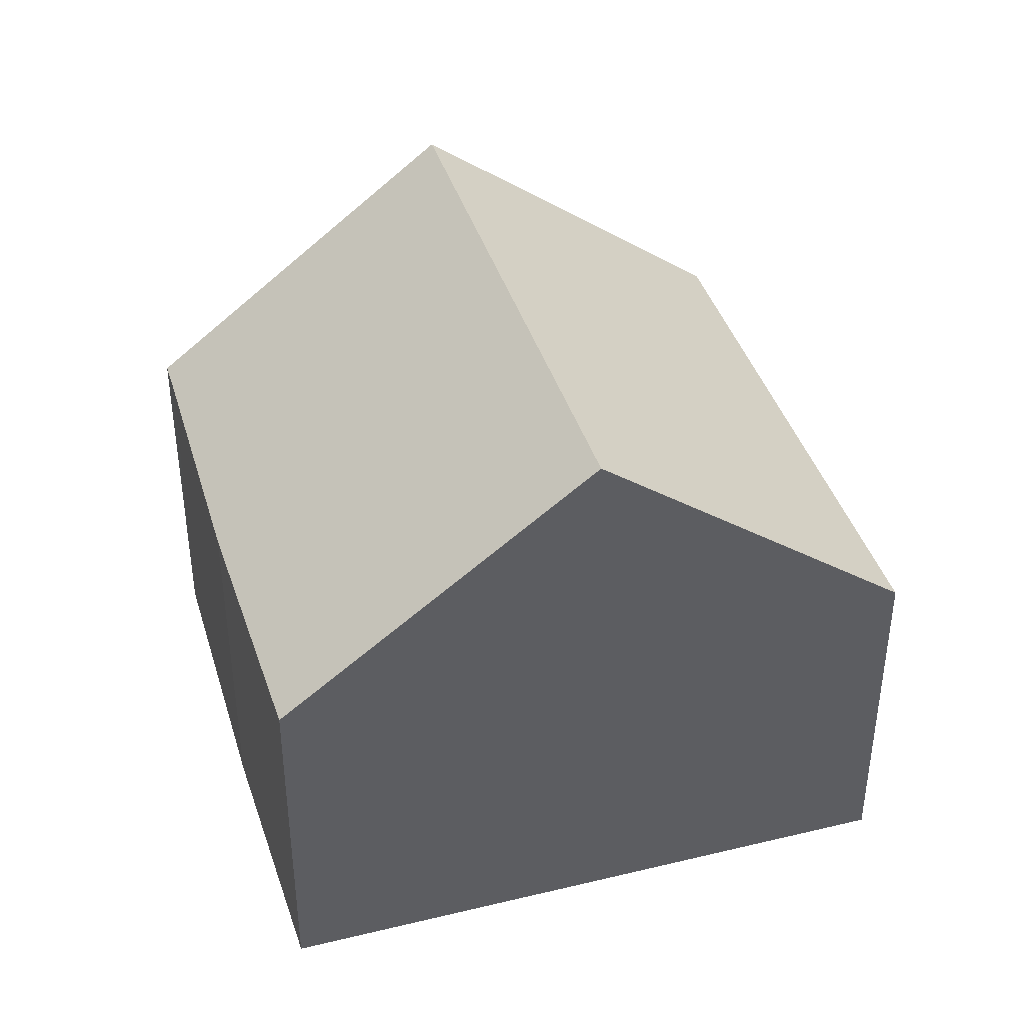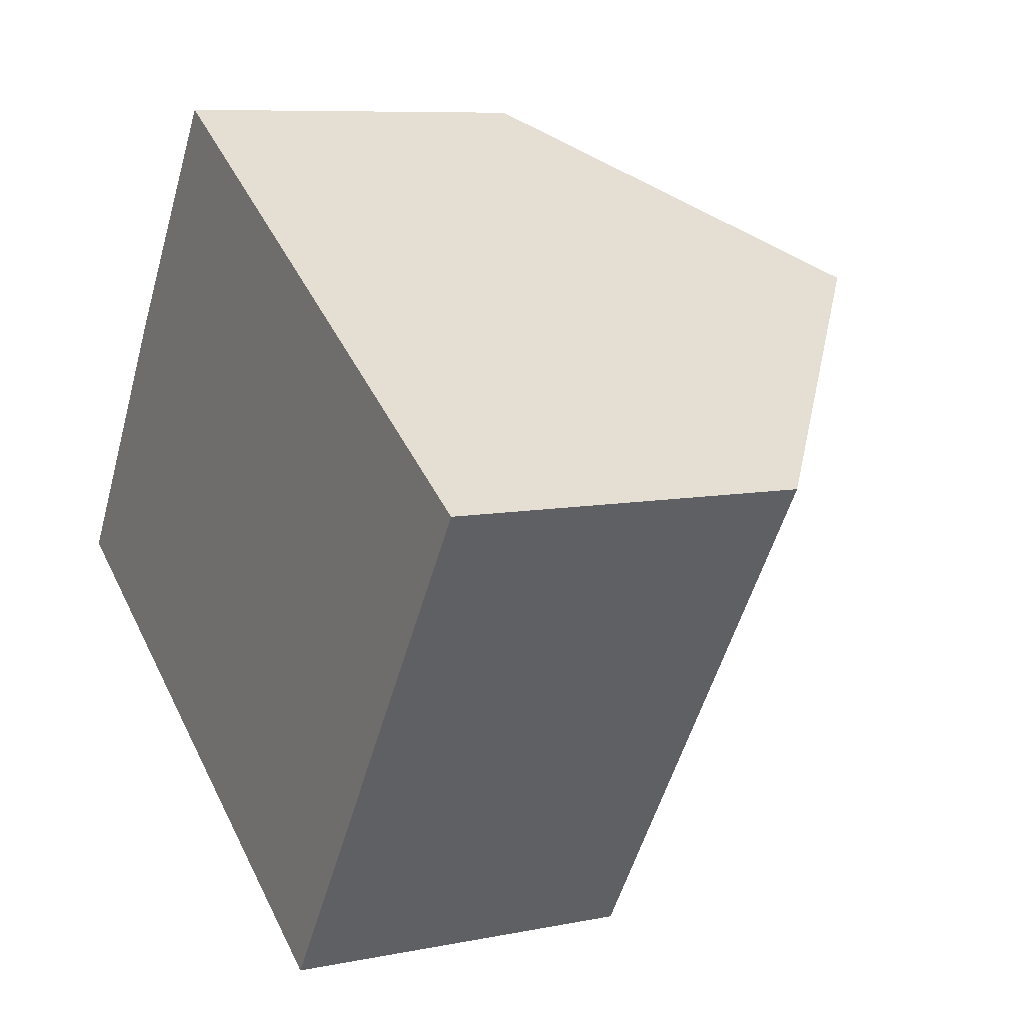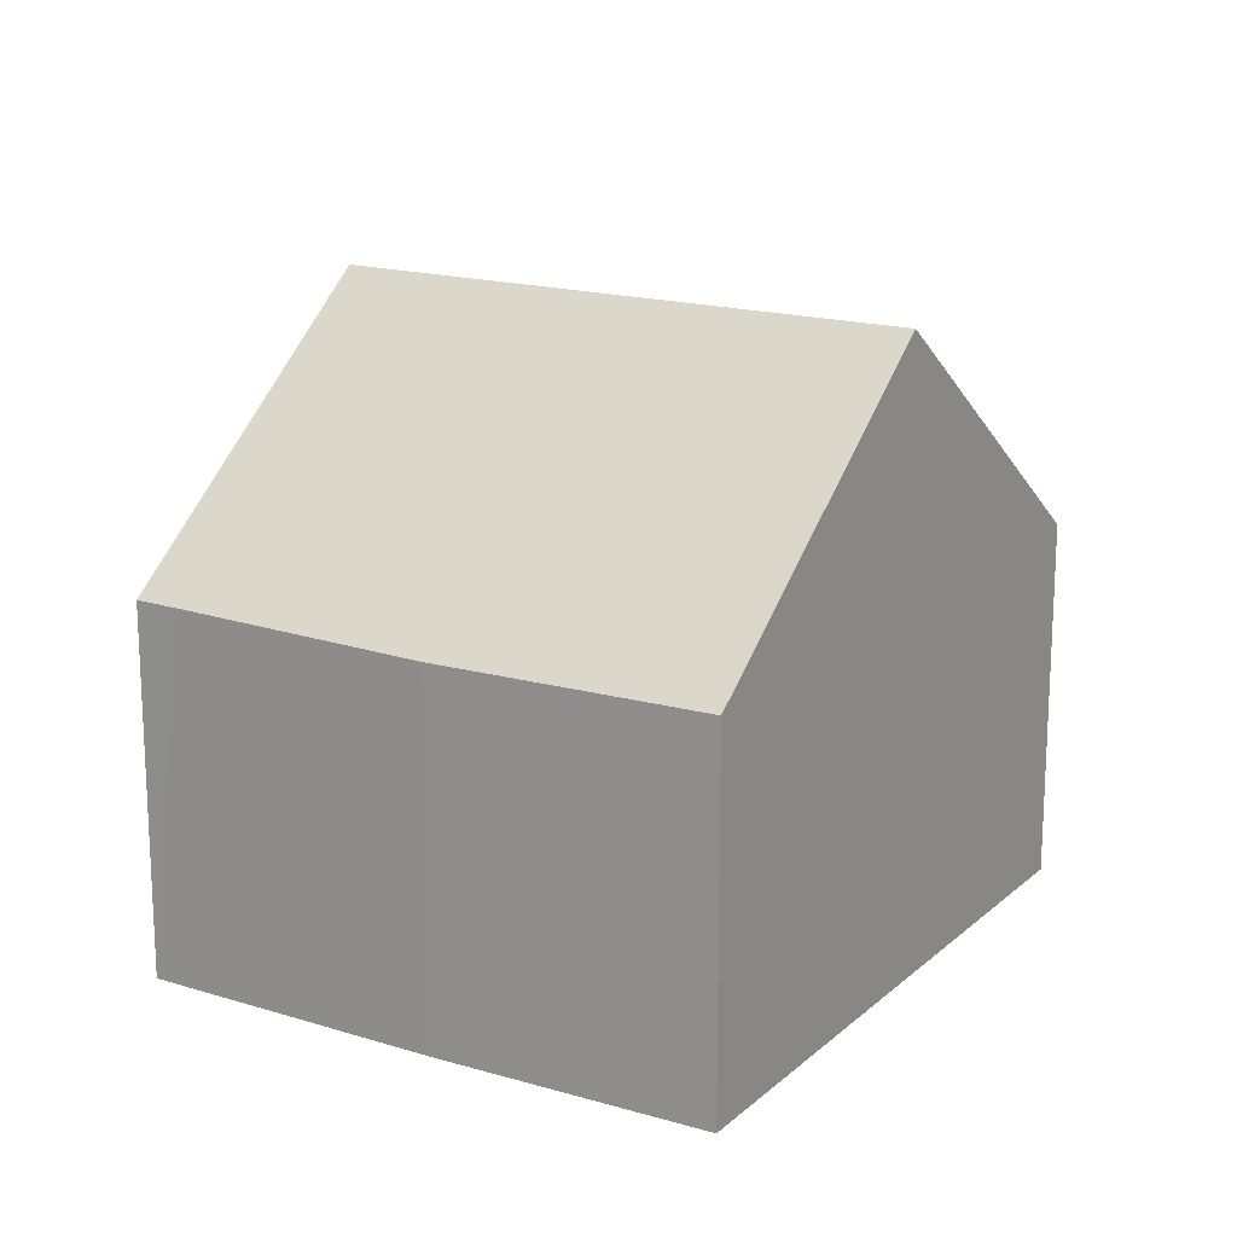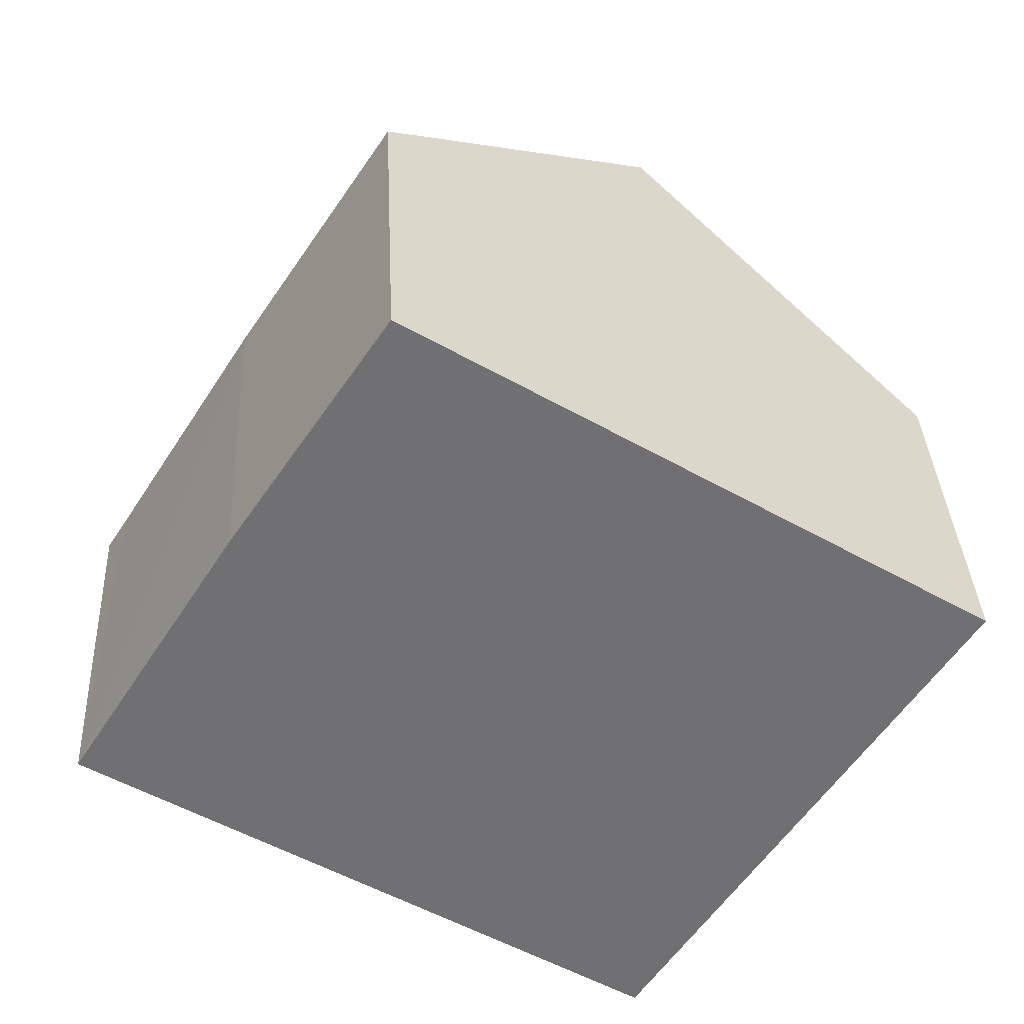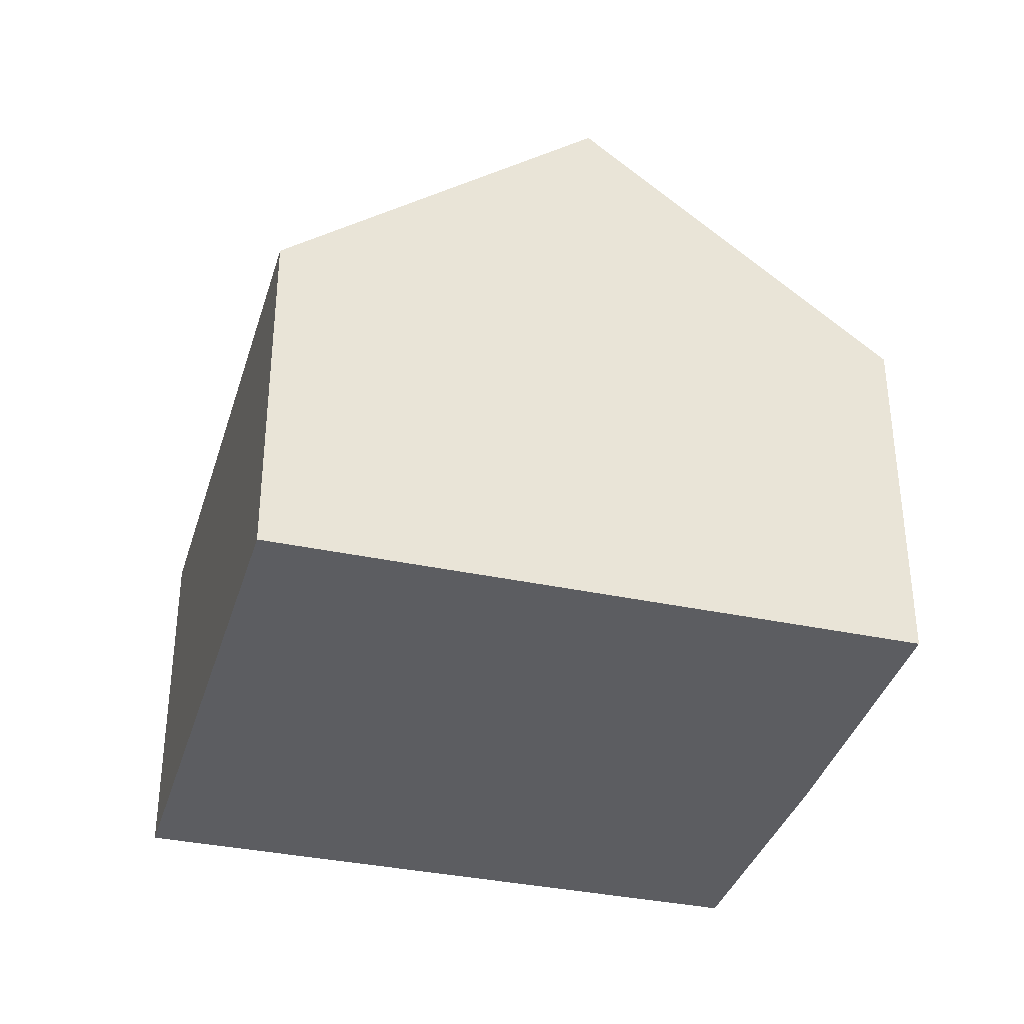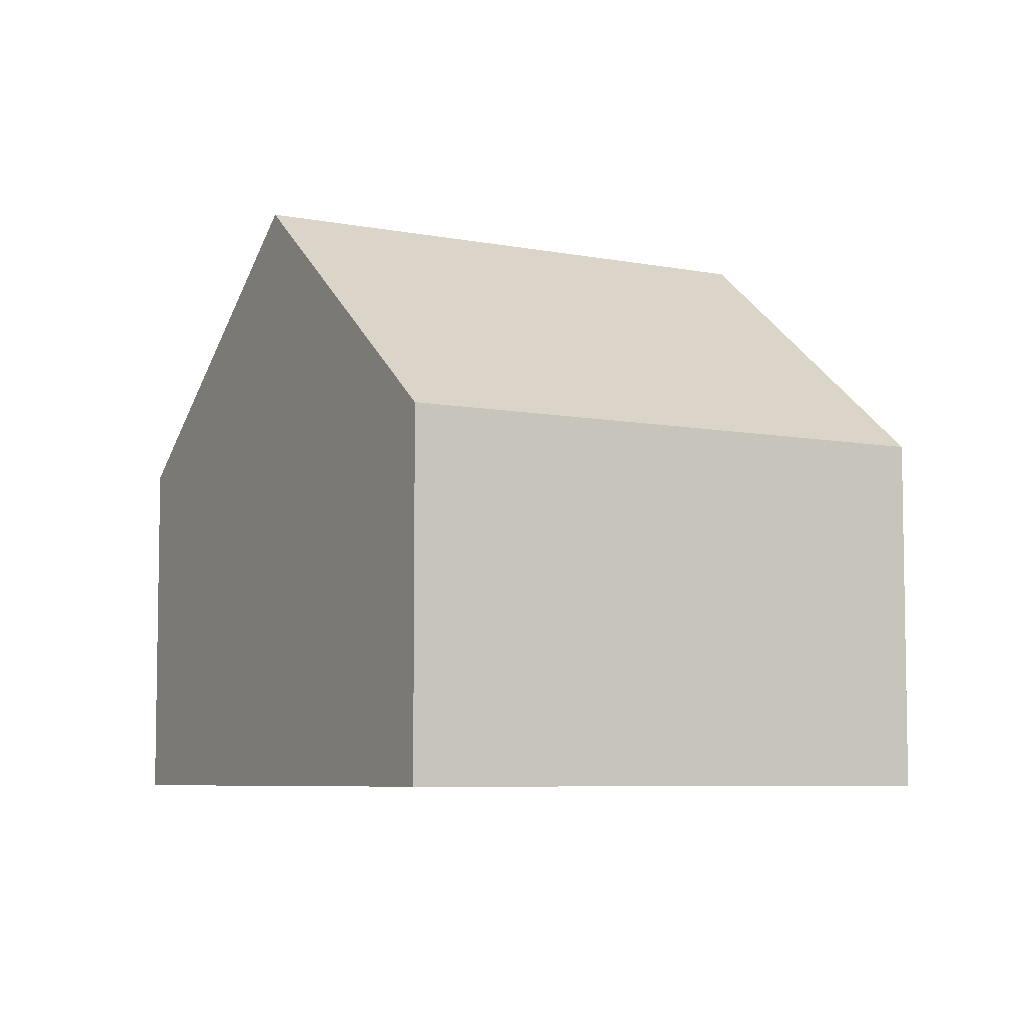
<metadata>
{"format":"obj","ext":"obj","renderer":"f3d","projection":"perspective","resolution":1024,"background":"white","views":[{"elev":41.6,"azim":15.8,"up":"+Y"},{"elev":8.2,"azim":60.7,"up":"+Z"},{"elev":17.5,"azim":-26.3,"up":"+Y"},{"elev":35.2,"azim":-2.8,"up":"+Z"},{"elev":-36.5,"azim":-163.0,"up":"+Y"},{"elev":-6.5,"azim":92.5,"up":"+Y"}]}
</metadata>
<code>
v  12.3 6.215 -1.881
v  10.3 10.54 5.502
v  15.14 6.215 2.467
v  4.75 10.54 -3.017
v  9.571 6.215 -6.079
v  0 6.278 3.844e-16
v  0.387 6.275 0.603
v  2.829 6.211 4.506
v  5.504 6.253 8.511
v  0 0 0
v  2.829 -2.759e-16 4.506
v  0.387 -3.692e-17 0.603
v  5.504 -5.211e-16 8.511
v  10.3 -3.369e-16 5.502
v  15.14 -1.511e-16 2.467
v  12.3 1.152e-16 -1.881
v  9.571 3.722e-16 -6.079
v  4.75 1.847e-16 -3.017
g defaultobject
f 1 2 3
f 2 1 4
f 4 1 5
f 6 2 4
f 2 6 7
f 2 7 8
f 2 8 9
f 10 7 6
f 7 10 8
f 8 10 11
f 11 10 12
f 8 13 9
f 13 8 11
f 13 2 9
f 2 13 3
f 3 13 14
f 3 14 15
f 15 1 3
f 1 15 5
f 5 15 16
f 5 16 17
f 5 6 4
f 6 5 10
f 10 5 18
f 18 5 17
f 14 16 15
f 16 14 13
f 16 13 17
f 17 13 11
f 17 11 18
f 18 11 12
f 18 12 10

</code>
